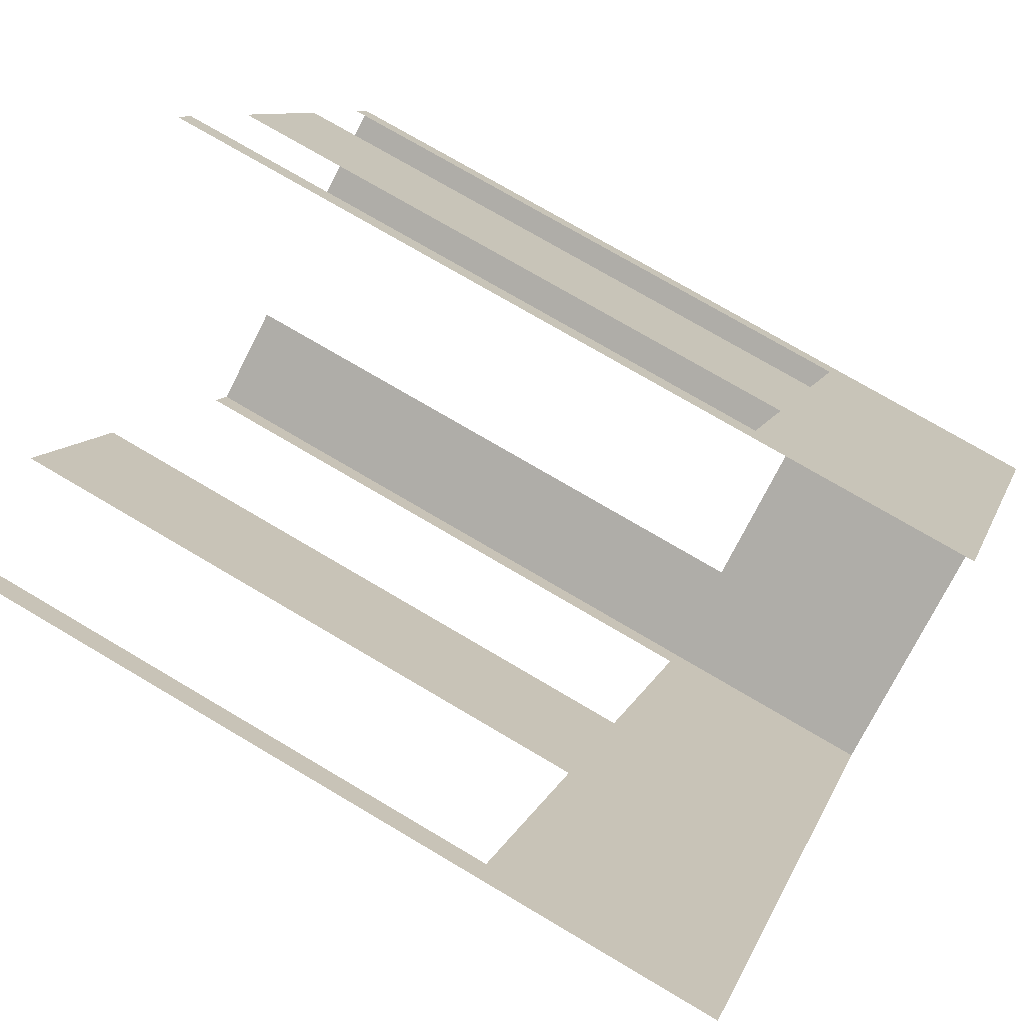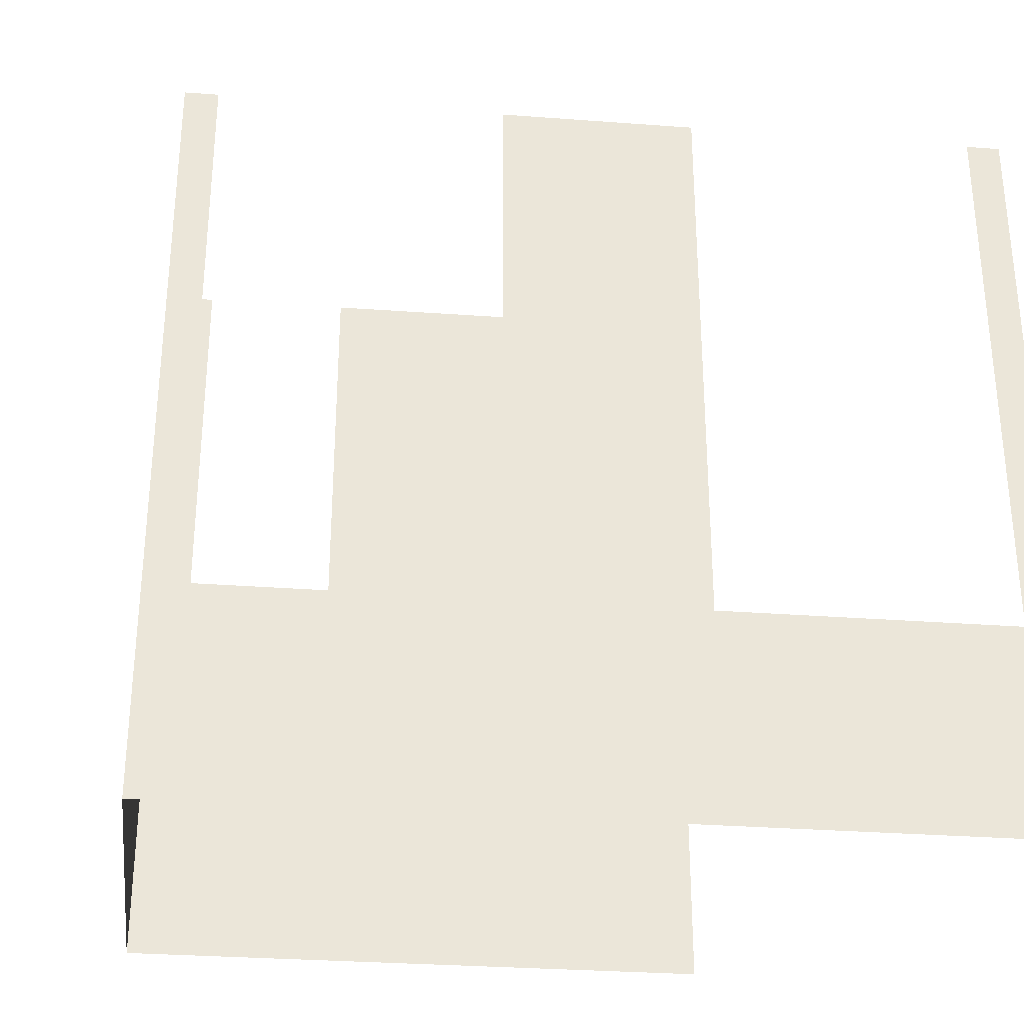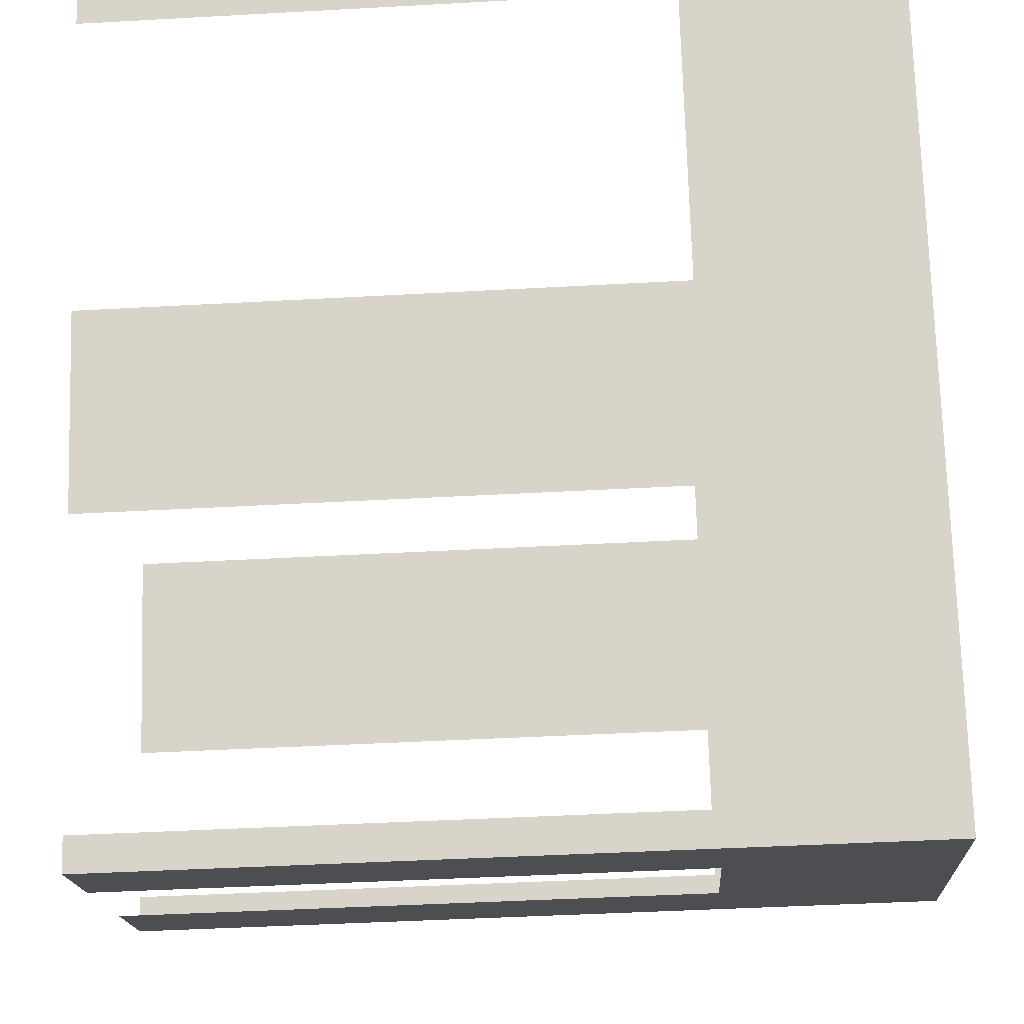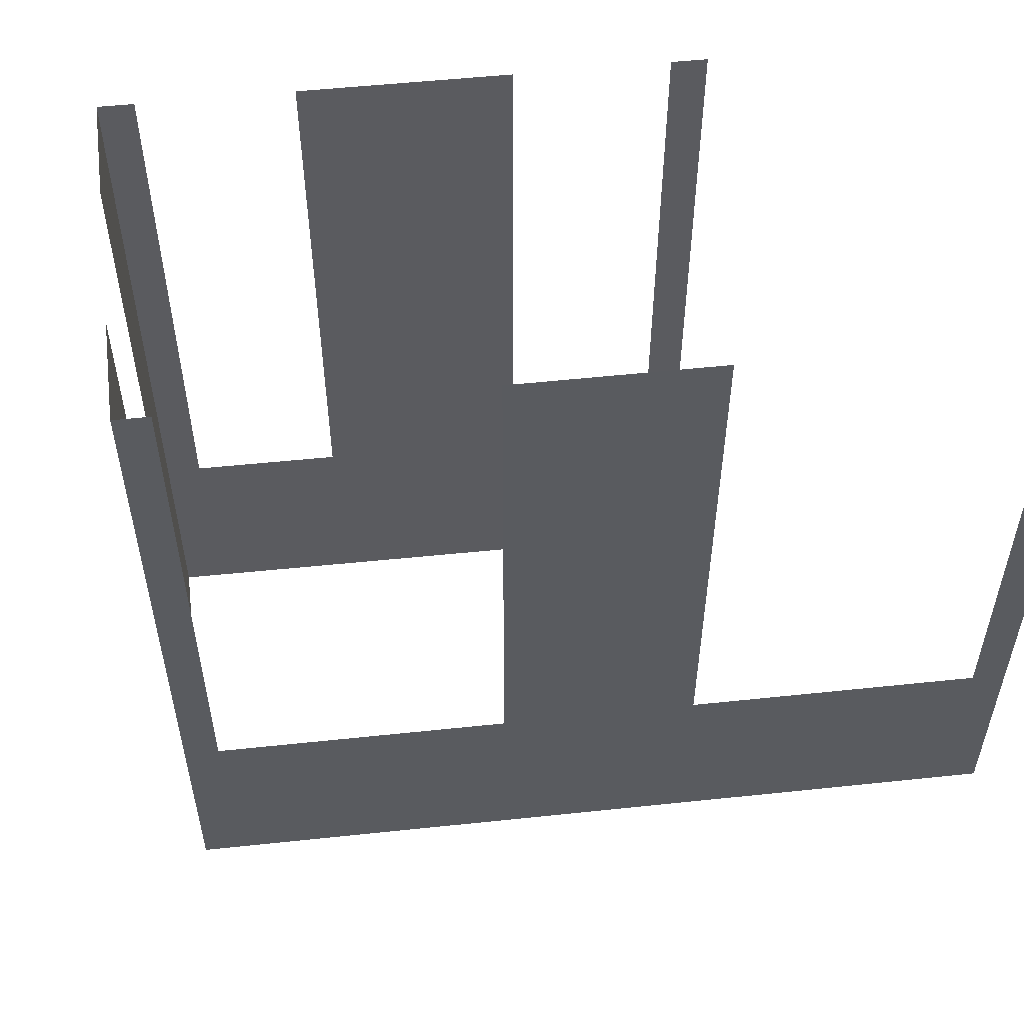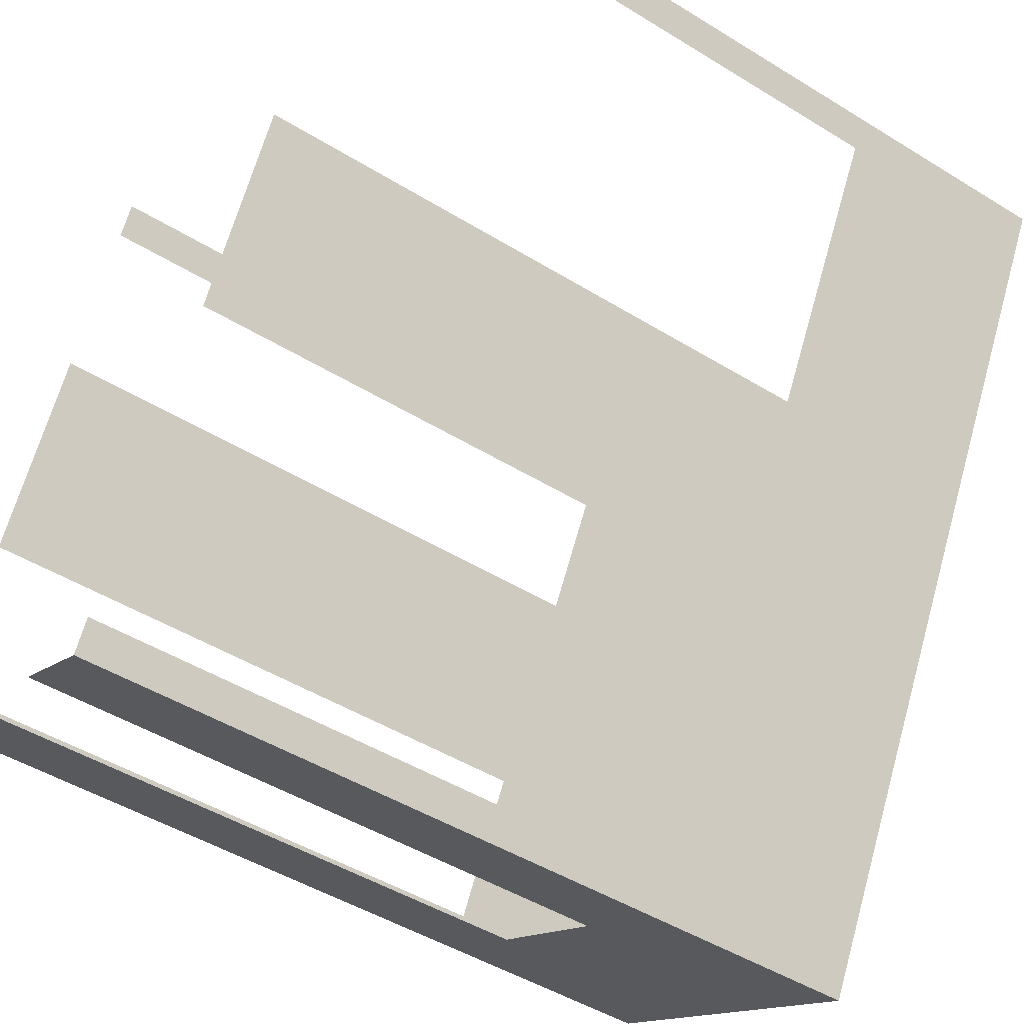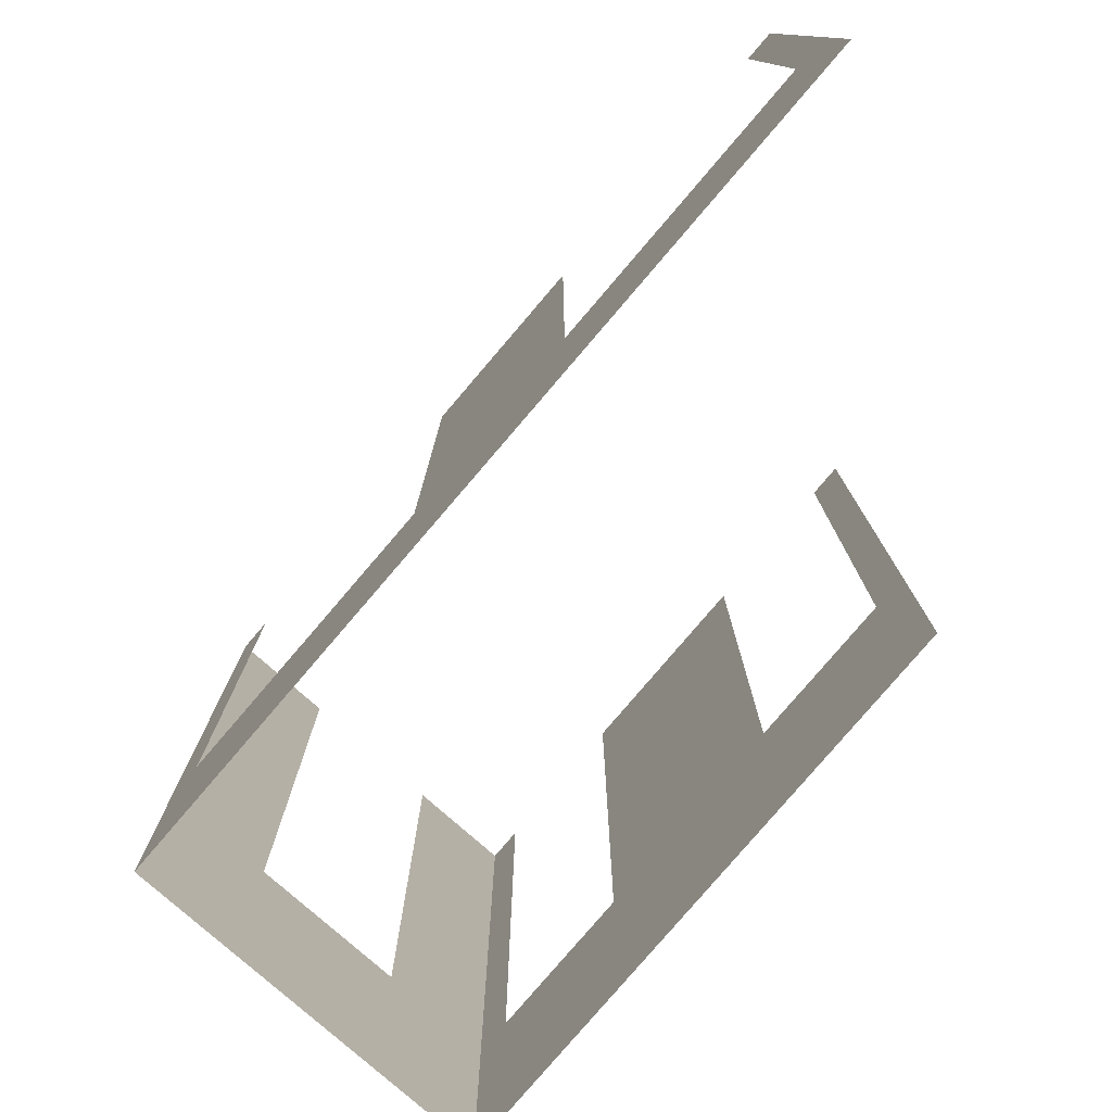
<metadata>
{"format":"obj","ext":"obj","renderer":"f3d","projection":"perspective","resolution":1024,"background":"white","views":[{"elev":74.0,"azim":120.7,"up":"+Y"},{"elev":-31.6,"azim":55.6,"up":"+Z"},{"elev":-44.6,"azim":93.7,"up":"+Y"},{"elev":55.9,"azim":55.3,"up":"+Z"},{"elev":-47.3,"azim":55.1,"up":"+Y"},{"elev":-78.9,"azim":111.1,"up":"+Z"}]}
</metadata>
<code>
o geometryt000010000010000110010110000110000110100000110100st84
v 802.6 -155.8 703.3
v 802.5 -156.1 709.1
v 802.6 -155.8 709.1
v 803.3 -154.5 703.3
v 802.5 -156.1 701.1
v 803.3 -154.5 709.1
v 804.3 -152.7 709.1
v 804.3 -152.7 703.3
v 805 -151.4 703.3
v 805.2 -151.1 701.1
v 805 -151.4 709.1
v 805.2 -151.1 709.1
v 804.7 -157.3 703.3
v 805.6 -157.8 709.1
v 804.7 -157.3 709.1
v 803.4 -156.6 703.3
v 805.6 -157.8 701.1
v 803.4 -156.6 709.1
v 802.5 -156.1 709.1
v 802.5 -156.1 701.1
v 809.6 -150.5 703.3
v 809.7 -150.2 709.1
v 809.6 -150.5 709.1
v 808.2 -153.1 703.3
v 809.7 -150.2 701.1
v 808.2 -153.1 709.1
v 807.2 -154.8 709.1
v 807.2 -154.8 703.3
v 805.6 -157.8 701.1
v 805.8 -157.5 703.3
v 805.8 -157.5 709.1
v 805.6 -157.8 709.1
f 1 2 3
f 4 5 1
f 2 1 5
f 6 7 4
f 7 8 4
f 8 5 4
f 9 10 8
f 8 10 5
f 11 12 9
f 12 10 9
f 13 14 15
f 16 17 13
f 14 13 17
f 18 19 16
f 19 20 16
f 20 17 16
f 24 25 21
f 22 21 25
f 26 27 24
f 27 28 24
f 28 29 24
f 29 25 24
f 30 29 28
f 31 32 30
f 21 22 23
f 32 29 30

</code>
